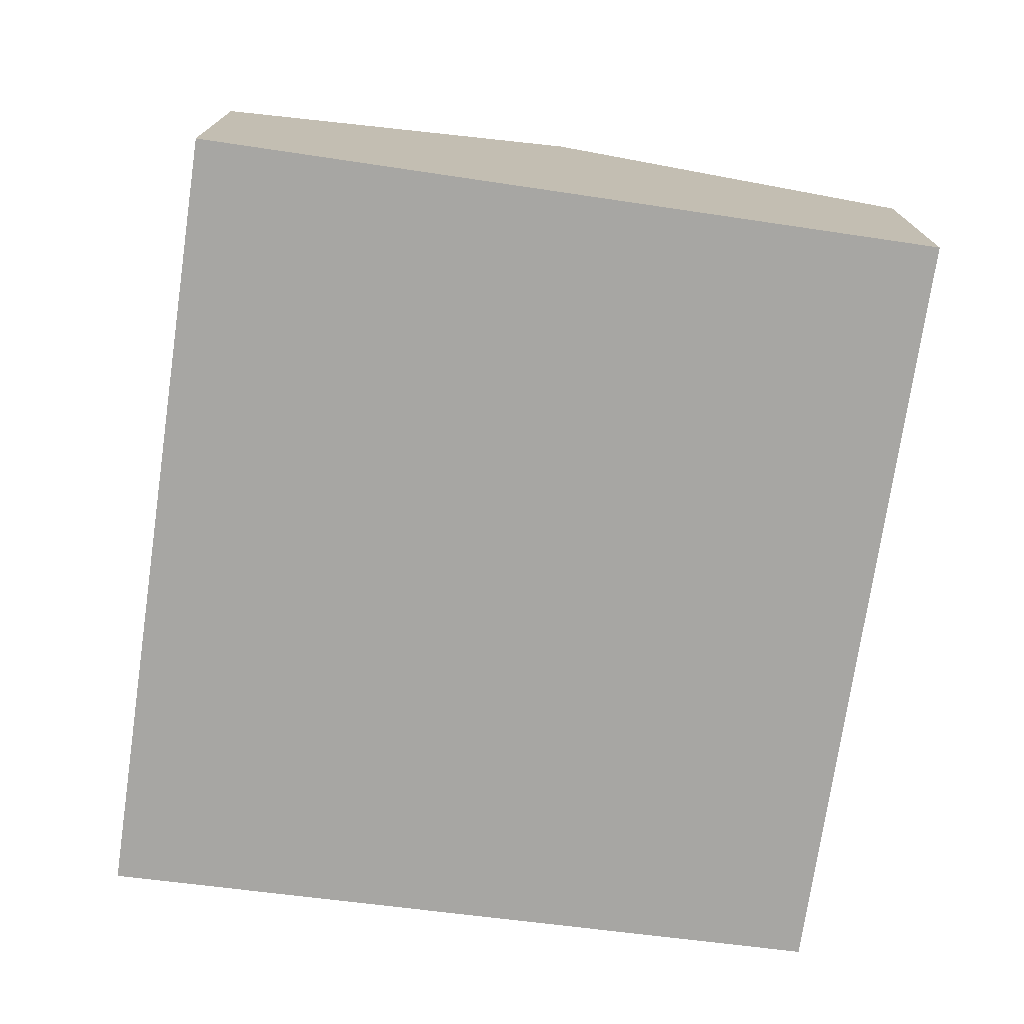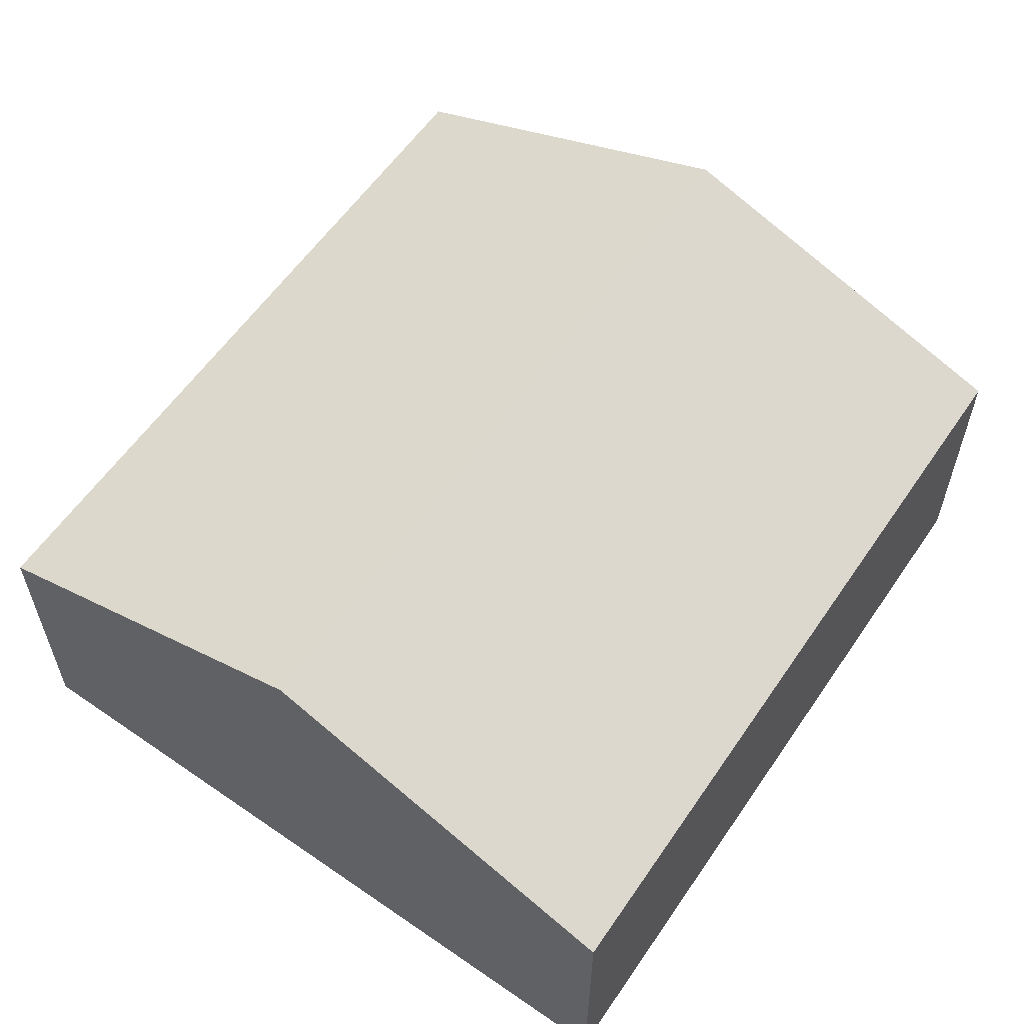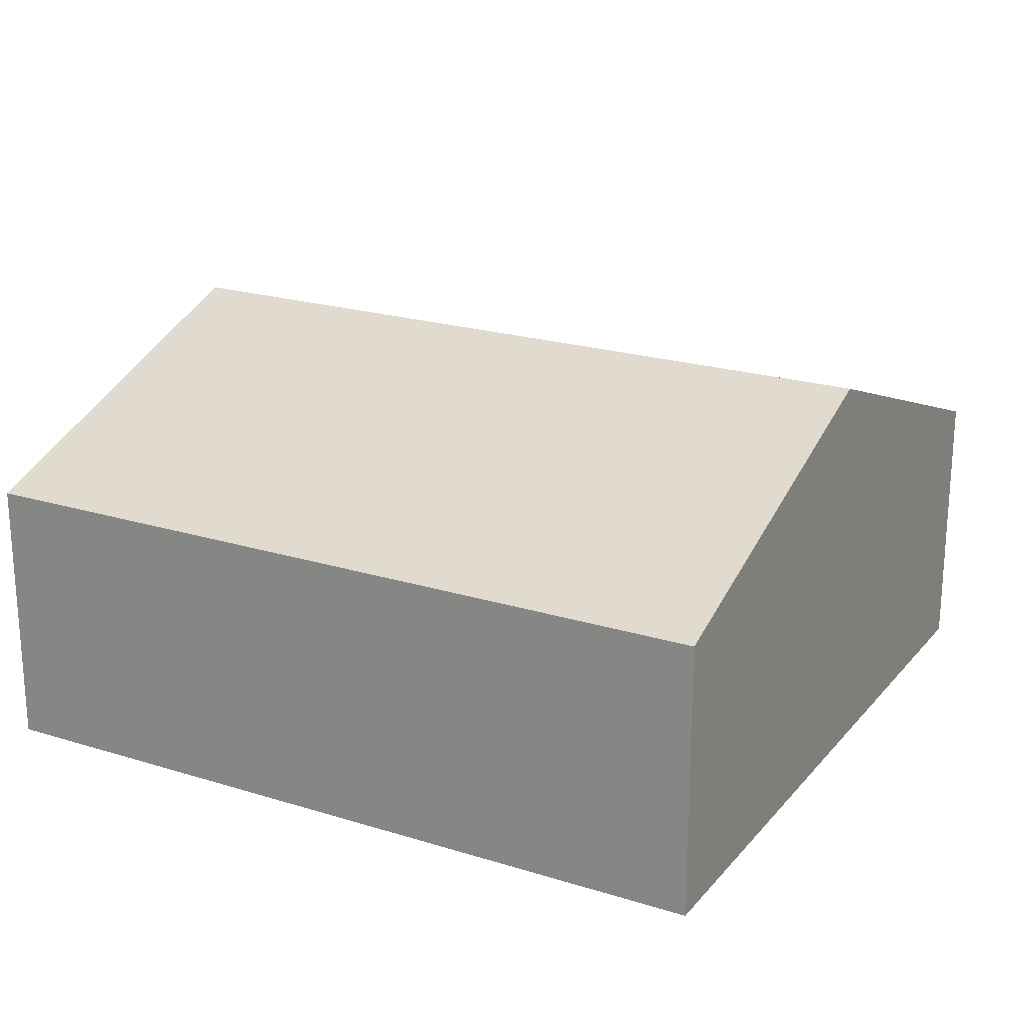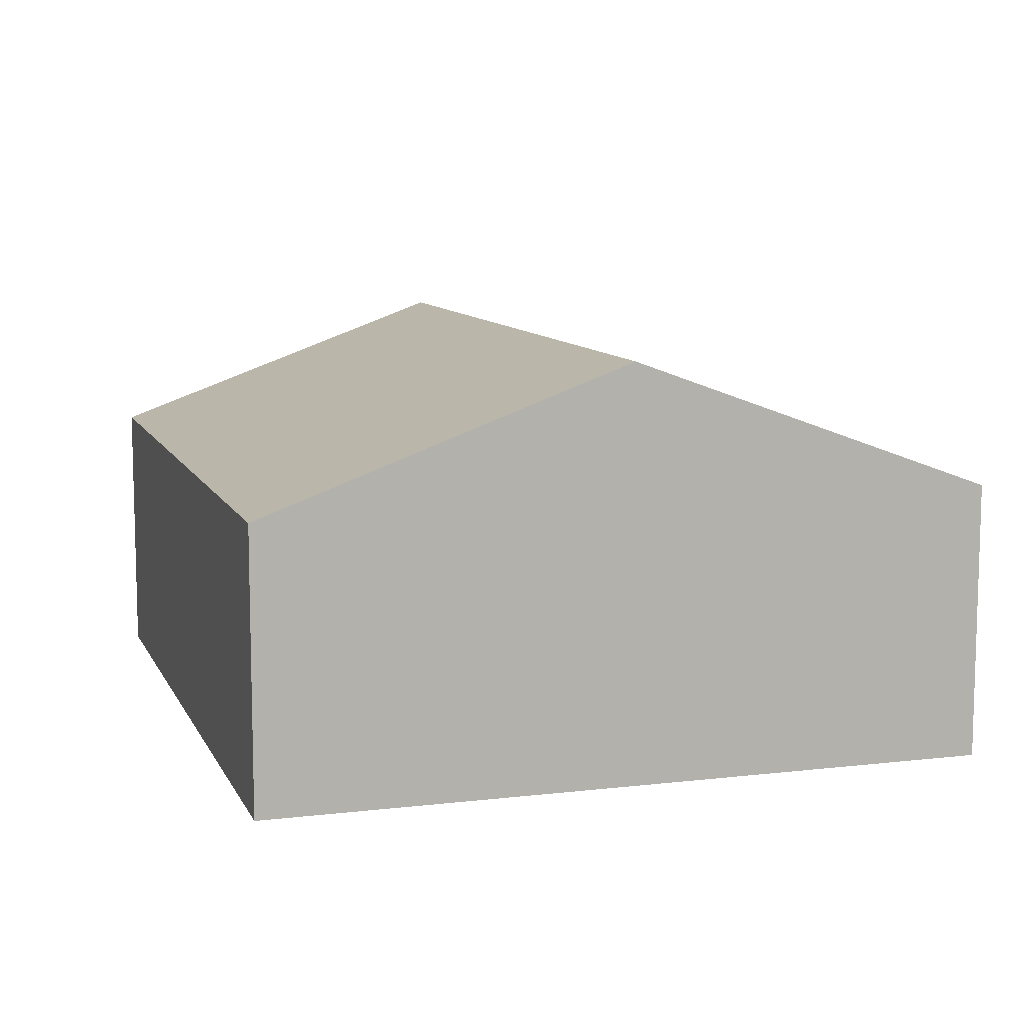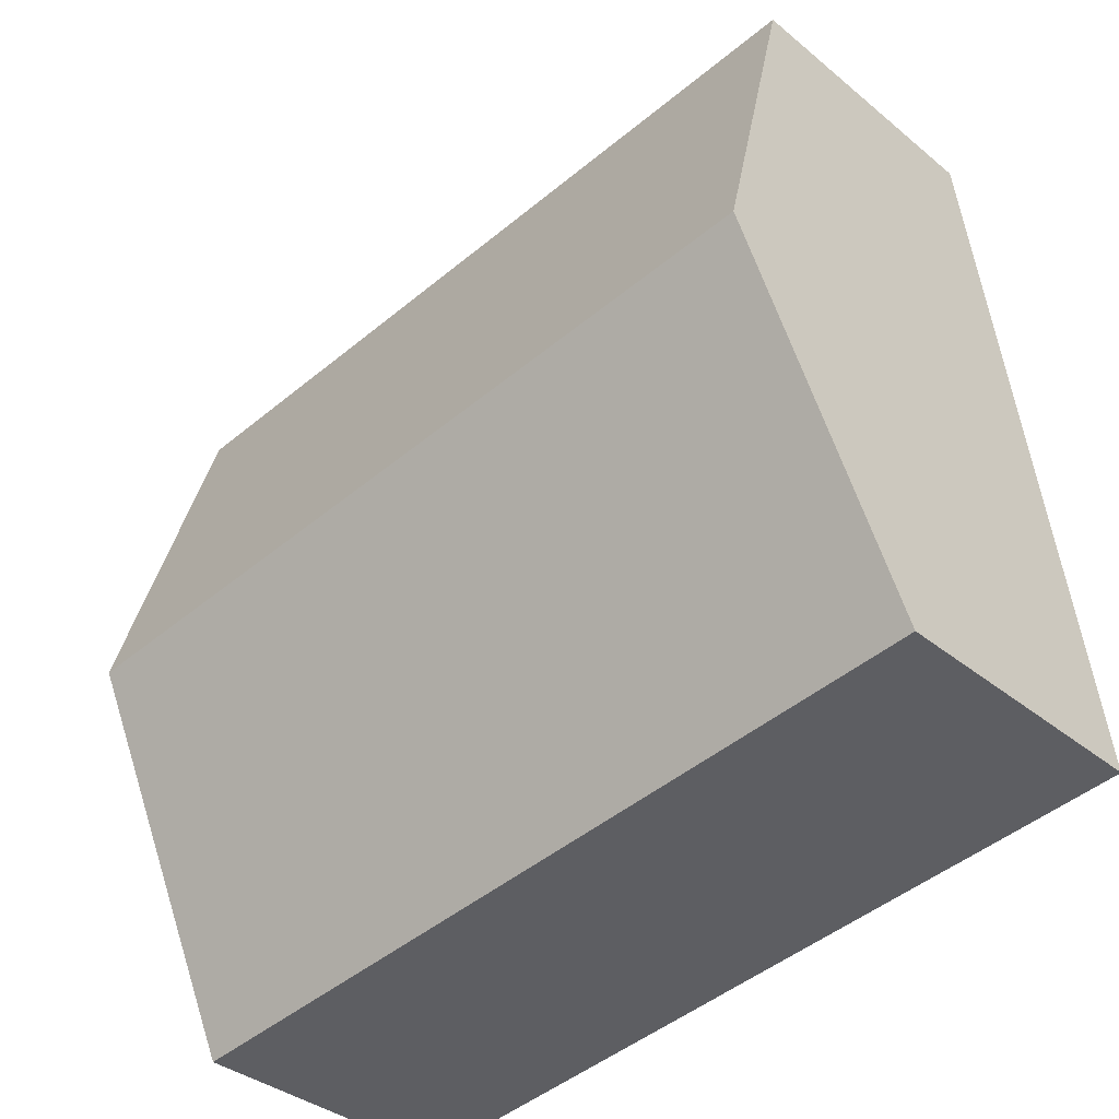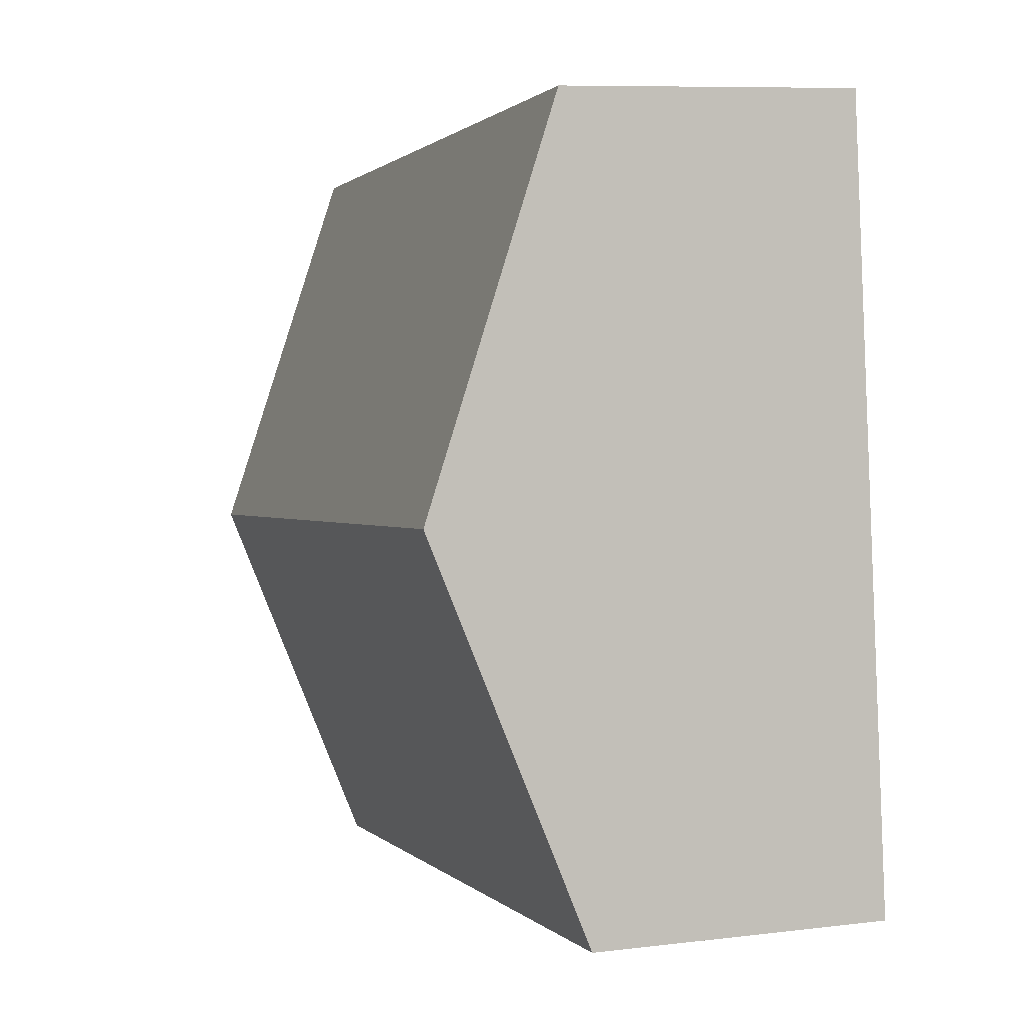
<metadata>
{"format":"obj","ext":"obj","renderer":"f3d","projection":"perspective","resolution":1024,"background":"white","views":[{"elev":-74.2,"azim":-91.1,"up":"+Y"},{"elev":58.5,"azim":131.3,"up":"+Y"},{"elev":21.5,"azim":-144.0,"up":"+Y"},{"elev":9.7,"azim":-100.0,"up":"+Y"},{"elev":-35.9,"azim":-137.1,"up":"+Z"},{"elev":8.5,"azim":-108.5,"up":"+Z"}]}
</metadata>
<code>
v  0.503 4.465 3.962
v  3.84 3.008 -0.486
v  0 3.008 1.842e-16
v  8.91 4.465 2.897
v  4.912 3.008 -0.622
v  8.5 3.008 -1.077
v  9.32 3.008 6.871
v  1.005 3.007 7.925
v  8.5 6.595e-17 -1.077
v  4.912 3.809e-17 -0.622
v  3.84 2.976e-17 -0.486
v  0 0 0
v  0.503 -2.426e-16 3.962
v  1.005 -4.853e-16 7.925
v  9.32 -4.207e-16 6.871
v  8.91 -1.774e-16 2.897
g defaultobject
f 1 2 3
f 2 1 4
f 2 4 5
f 5 4 6
f 7 1 8
f 1 7 4
f 9 5 6
f 5 9 10
f 5 10 2
f 2 10 3
f 3 10 11
f 3 11 12
f 12 1 3
f 1 12 13
f 1 13 8
f 8 13 14
f 8 15 7
f 15 8 14
f 4 9 6
f 9 4 7
f 9 7 16
f 16 7 15
f 13 15 14
f 15 13 12
f 15 12 11
f 15 11 16
f 16 11 10
f 16 10 9

</code>
